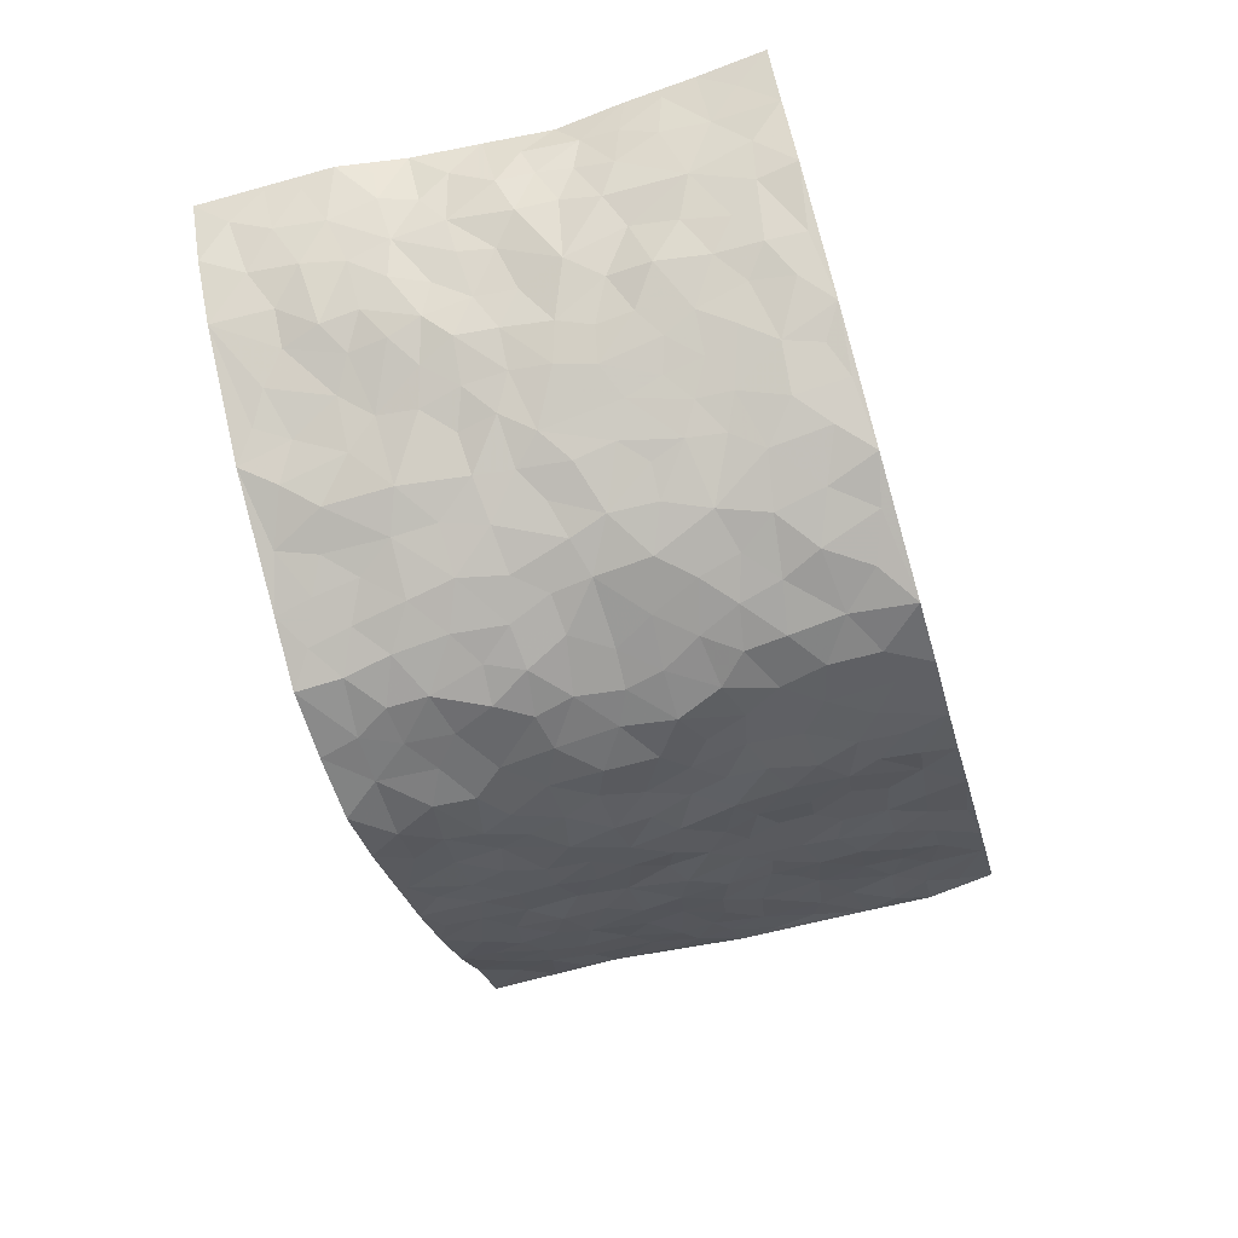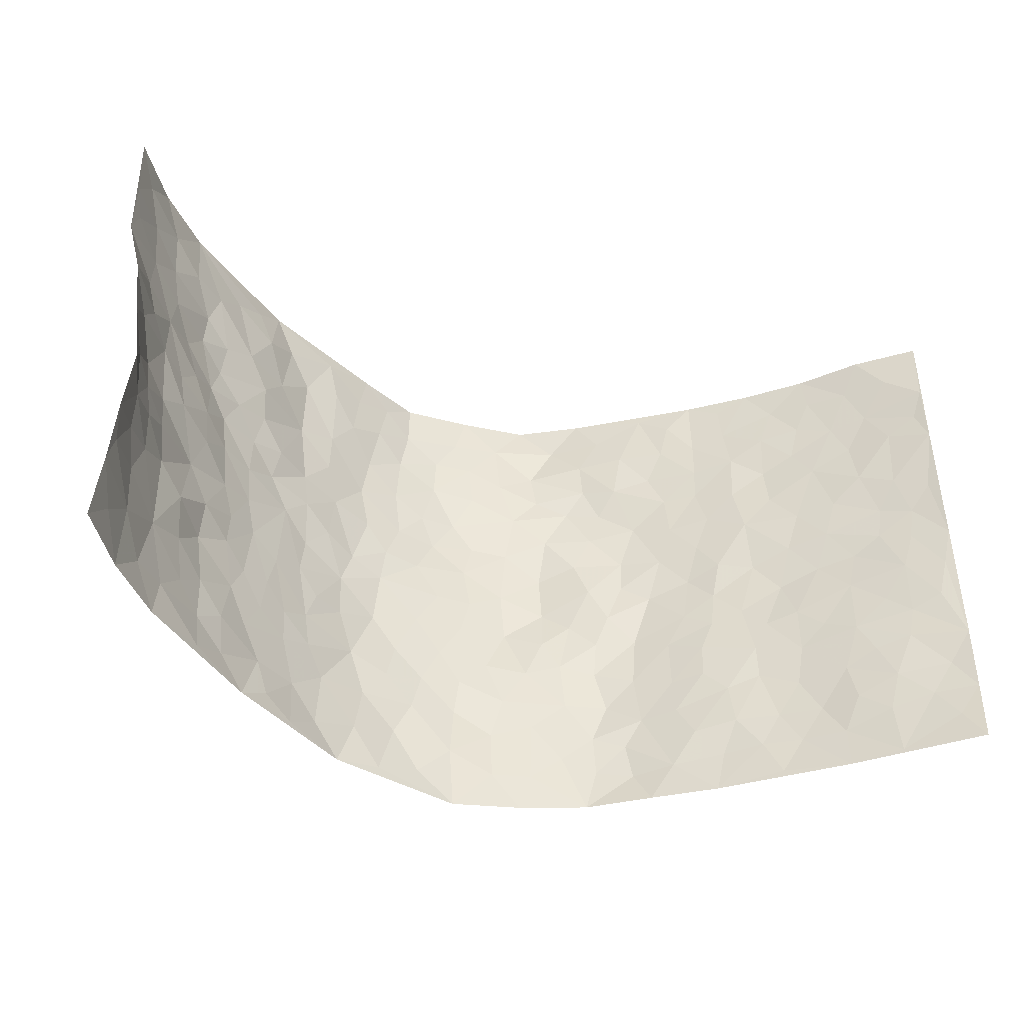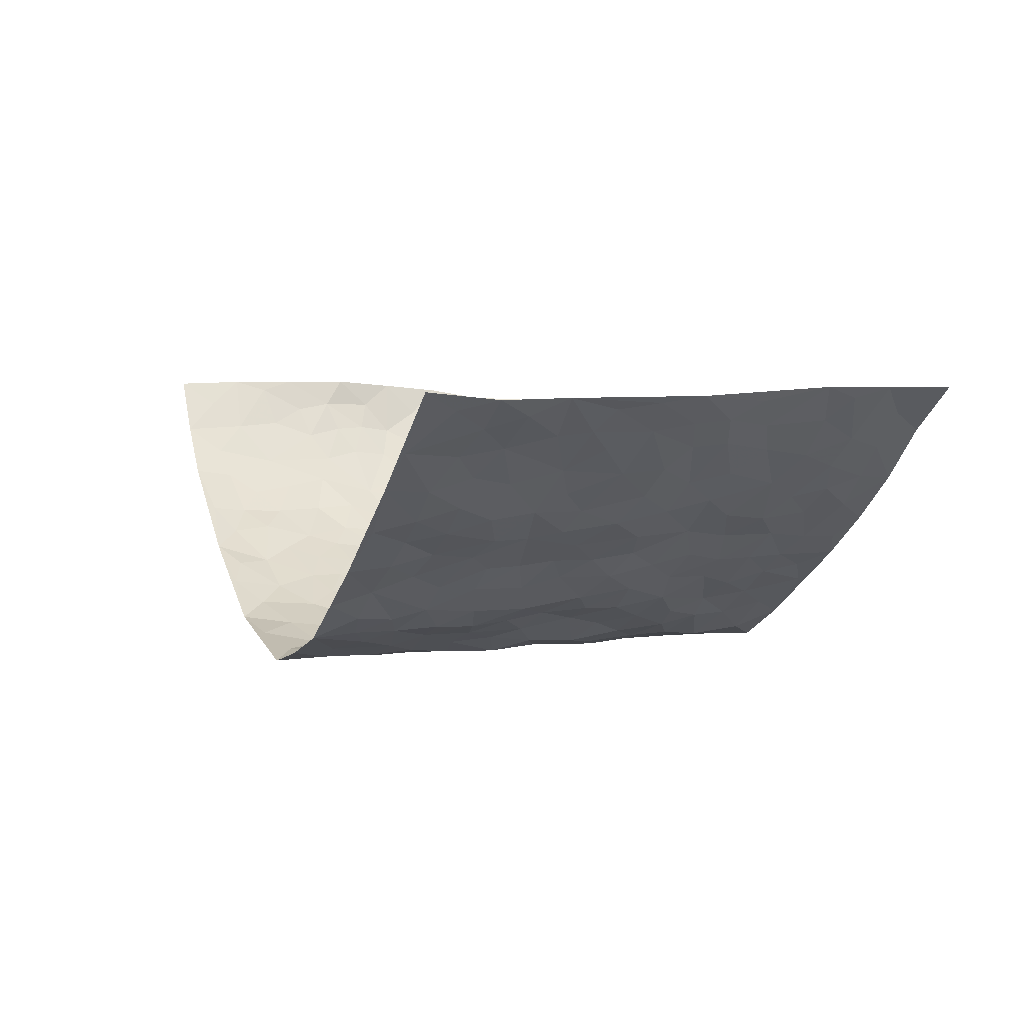
<metadata>
{"format":"obj","ext":"obj","renderer":"f3d","projection":"perspective","resolution":1024,"background":"white","views":[{"elev":-65.1,"azim":-73.6,"up":"+Z"},{"elev":-43.3,"azim":-18.4,"up":"+Y"},{"elev":2.4,"azim":66.5,"up":"+Z"}]}
</metadata>
<code>
v -0.7846 0.008604 0.3461
v -0.8125 1.004 0.3121
v 0.8382 -0.004302 0.2941
v 0.8304 0.9914 0.312
v -0.6795 0.3971 0.186
v -0.769 0.5085 0.3455
v -0.71 0.3637 0.2405
v -0.003911 0.001327 -0.2192
v -0.7665 0.259 0.3528
v -0.7387 0.3454 0.2998
v -0.6422 0.00542 0.1442
v -0.7737 0.1339 0.3512
v -0.6219 0.2963 0.1234
v -0.7213 0.007676 0.2396
v -0.705 0.2941 0.2251
v -0.4519 0.003222 -0.01791
v -0.7613 0.1961 0.3323
v -0.2889 0.1674 -0.1362
v -0.6694 0.3261 0.1704
v -0.7184 0.1267 0.2464
v -0.7517 0.07089 0.2996
v -0.683 0.06935 0.1896
v -0.5983 0.1301 0.09563
v -0.6345 0.0785 0.1346
v -0.7245 0.2139 0.2542
v -0.7392 0.2775 0.2873
v -0.6663 0.1819 0.1662
v -0.6131 0.2132 0.1078
v -0.7272 0.4933 0.2361
v -0.7553 0.3847 0.354
v -0.6602 1.001 0.1144
v -0.4964 0.2236 -0.0009134
v 0.2508 0.1564 -0.1422
v -0.8072 0.7544 0.319
v -0.3553 0.3942 -0.1023
v -0.6869 0.7567 0.159
v -0.7025 0.8347 0.168
v -0.5339 0.4442 0.02352
v -0.554 0.6083 0.02957
v -0.4614 1.001 -0.03729
v -0.7836 0.6932 0.3072
v -0.5923 0.5657 0.07961
v -0.3789 0.7553 -0.0955
v -0.4742 0.2811 -0.0187
v -0.4314 0.2263 -0.04539
v -0.4613 0.1633 -0.02398
v -0.4227 0.638 -0.05383
v -0.3531 0.5608 -0.09967
v 0.1643 0.4732 -0.1825
v -0.3233 0.2216 -0.1144
v -0.2119 0.6123 -0.1732
v -0.3625 0.6304 -0.09856
v -0.2958 0.05811 -0.1289
v -0.5759 0.7135 0.04665
v -0.3767 0.1949 -0.08186
v -0.7314 0.6237 0.2399
v -0.04132 0.3493 -0.21
v 0.05591 0.3398 -0.2102
v 0.2819 0.4499 -0.116
v -0.09786 0.5527 -0.1993
v -0.1674 0.5573 -0.1837
v 0.09127 0.6306 -0.1996
v -0.5692 0.3488 0.06323
v -0.6556 0.5775 0.1414
v -0.7929 0.8147 0.2934
v -0.5103 0.1311 0.02141
v -0.3483 0.01312 -0.08674
v -0.686 0.4703 0.1792
v -0.5587 0.1747 0.05408
v -0.5495 0.02075 0.06258
v -0.2438 0.002298 -0.154
v -0.5563 0.0905 0.05561
v -0.5004 0.05474 0.01323
v -0.4026 0.03863 -0.0518
v -0.4245 0.1047 -0.04885
v -0.751 0.691 0.2497
v -0.8055 0.8789 0.3085
v -0.6434 0.5126 0.1371
v -0.0009357 1 -0.2043
v -0.6963 0.6795 0.1783
v -0.5166 0.3166 0.01374
v -0.4803 0.4629 -0.022
v 0.00479 0.5717 -0.2104
v -0.05172 0.484 -0.1995
v 0.001298 0.4207 -0.2097
v -0.1293 0.1281 -0.2007
v -0.5264 0.6726 0.01396
v -0.7516 0.5689 0.2802
v -0.6526 0.6945 0.1211
v -0.4229 0.2982 -0.0531
v -0.5735 0.2702 0.05759
v -0.4681 0.6904 -0.02443
v -0.1761 0.486 -0.1842
v -0.2624 0.4372 -0.1553
v -0.5905 0.6519 0.06109
v -0.01406 0.117 -0.2122
v -0.398 0.5116 -0.0779
v -0.3333 0.289 -0.113
v -0.241 0.505 -0.1625
v -0.1854 0.3829 -0.1887
v -0.7826 0.633 0.3361
v -0.6268 0.6265 0.108
v -0.6979 0.5843 0.1916
v -0.3498 0.1106 -0.1001
v -0.4869 0.5351 -0.0154
v -0.6099 0.4089 0.09397
v -0.1347 0.3253 -0.1989
v -0.1522 0.2504 -0.1884
v -0.4843 0.6138 -0.01749
v 0.106 0.7289 -0.1889
v -0.006521 0.2152 -0.2181
v -0.07675 0.2741 -0.2078
v 0.002035 0.2891 -0.2144
v -0.4076 0.3648 -0.06636
v -0.1987 0.1847 -0.1766
v -0.5849 0.4907 0.07695
v -0.5131 0.3829 0.009
v -0.4625 0.393 -0.03285
v -0.3006 0.5251 -0.1292
v -0.2586 0.3513 -0.1562
v -0.3467 0.4682 -0.1118
v -0.2287 0.2716 -0.1698
v -0.09424 0.4126 -0.2002
v -0.5453 0.5338 0.03086
v -0.09566 0.1987 -0.2026
v -0.2136 0.09394 -0.1665
v -0.3802 0.259 -0.08099
v -0.7472 0.4448 0.299
v -0.7201 0.4265 0.2446
v 0.09267 0.4226 -0.2082
v 0.2013 0.237 -0.1581
v 0.08217 0.5171 -0.2013
v 0.01816 0.4886 -0.2064
v 0.1601 0.3925 -0.173
v 0.6981 0.4921 0.1676
v 0.2119 0.4328 -0.1536
v 0.2573 0.3127 -0.1397
v 0.1604 0.5678 -0.1871
v 0.1232 0.9988 -0.194
v -0.2888 0.6206 -0.1387
v 0.3895 0.8782 -0.04125
v 0.4461 0.9965 -0.003005
v -0.2163 0.7824 -0.1749
v -0.06133 0.8655 -0.212
v -0.314 0.3495 -0.1234
v -0.436 0.5676 -0.0538
v -0.07808 0.05247 -0.2056
v -0.1594 0.0222 -0.1799
v 0.1183 0.0007972 -0.1911
v 0.01124 0.8611 -0.2046
v -0.01831 0.7006 -0.2173
v 0.389 0.1945 -0.05114
v 0.325 0.2885 -0.1035
v 0.5375 0.5231 0.04156
v 0.4777 0.5436 0.008024
v 0.4146 0.1328 -0.02775
v 0.4739 0.2248 0.007793
v 0.3846 0.3597 -0.05757
v 0.02145 0.6412 -0.2122
v -0.06232 0.6282 -0.2131
v -0.1501 0.7307 -0.1957
v -0.08906 0.694 -0.2057
v -0.06341 0.7922 -0.2157
v -0.1393 0.6341 -0.1956
v 0.01819 0.7755 -0.2041
v 0.2335 0.9989 -0.1362
v -0.02081 0.9282 -0.2076
v -0.2633 0.8475 -0.1434
v -0.1986 0.8812 -0.1746
v -0.3086 0.7821 -0.1268
v -0.2391 0.9998 -0.1515
v -0.2299 0.6974 -0.1699
v -0.3108 0.7011 -0.1258
v -0.1434 0.8304 -0.1995
v -0.1266 1 -0.206
v 0.213 0.7457 -0.1566
v 0.1697 0.6668 -0.1706
v 0.3124 0.5936 -0.1088
v 0.2478 0.5219 -0.1314
v 0.2555 0.6649 -0.1324
v 0.3925 0.742 -0.04686
v 0.3365 0.6818 -0.09032
v 0.2741 0.7327 -0.1243
v 0.06759 0.9296 -0.1978
v 0.07672 0.8234 -0.1934
v 0.1451 0.8576 -0.1868
v 0.2378 0.8732 -0.1338
v 0.3013 0.7924 -0.09873
v 0.2234 0.5946 -0.1471
v -0.756 0.8714 0.2323
v -0.6184 0.8199 0.08293
v -0.7453 0.779 0.2252
v -0.7445 1.002 0.2067
v -0.7803 0.9441 0.2638
v -0.7101 0.9244 0.1754
v -0.653 0.8885 0.1222
v -0.5541 0.932 0.03721
v -0.5978 0.889 0.07568
v -0.6224 0.749 0.08695
v -0.5143 0.8167 0.01483
v -0.5683 0.7842 0.04789
v -0.4735 0.9034 -0.01561
v -0.3774 0.88 -0.09203
v -0.5052 0.9628 -0.0002781
v -0.4374 0.8178 -0.04591
v -0.4216 0.9383 -0.06324
v -0.3305 0.9745 -0.1041
v -0.4745 0.7625 -0.01478
v -0.3091 0.9027 -0.1177
v -0.2528 0.9319 -0.1469
v 0.1542 0.7844 -0.1798
v 0.2449 0.8041 -0.1371
v 0.1866 0.9338 -0.1713
v 0.3652 0.8105 -0.06375
v 0.3126 0.8798 -0.08601
v 0.3518 0.9816 -0.0617
v 0.2713 0.9374 -0.1132
v 0.403 0.9463 -0.028
v 0.3603 0.4917 -0.08227
v 0.3099 0.5272 -0.1078
v 0.4448 0.6013 -0.01758
v 0.4001 0.662 -0.04519
v 0.3811 0.5859 -0.06636
v 0.3348 0.1885 -0.09679
v 0.4367 0.3323 -0.01253
v 0.4284 0.52 -0.03778
v 0.3318 0.387 -0.1022
v -0.1279 0.9156 -0.2044
v -0.1836 0.9591 -0.1803
v 0.3061 0.1317 -0.1149
v 0.5465 0.01092 0.06022
v 0.1928 0.3326 -0.1584
v 0.2595 0.3838 -0.1307
v 0.5277 0.2448 0.03947
v 0.6439 0.9935 0.148
v 0.8458 0.245 0.287
v 0.45 0.8093 -0.007961
v 0.6409 0.4831 0.1193
v 0.4476 0.7439 -0.01107
v 0.8422 0.4938 0.2923
v 0.598 0.2903 0.09182
v 0.4659 0.4652 -0.003019
v 0.6801 0.3068 0.1664
v 0.5098 0.4127 0.02711
v 0.446 -0.001071 -0.01404
v 0.08702 0.2516 -0.2
v 0.4598 0.0743 -0.005262
v 0.1294 0.3181 -0.1828
v 0.3865 0.2647 -0.05689
v 0.7585 0.2599 0.2252
v 0.5804 0.4584 0.06911
v 0.5193 0.07911 0.0403
v 0.4142 0.4237 -0.03683
v 0.5479 0.3684 0.05415
v 0.2783 0.2315 -0.1349
v 0.4349 0.2692 -0.01587
v 0.2553 0.07747 -0.1421
v 0.3407 0.0004648 -0.08252
v 0.2373 0.001085 -0.1507
v 0.1953 0.1137 -0.1664
v 0.06593 0.1692 -0.208
v 0.1407 0.1892 -0.1835
v 0.5524 0.144 0.05541
v 0.6842 0.4184 0.1601
v 0.6591 0.2173 0.1438
v 0.5828 0.07688 0.07936
v 0.597 0.381 0.09316
v 0.6351 0.3354 0.1251
v 0.7687 0.3209 0.232
v 0.6585 0.5629 0.1424
v 0.619 0.1417 0.1024
v 0.6696 0.1459 0.1551
v 0.7333 0.3626 0.202
v 0.8133 0.3439 0.2693
v 0.7685 0.4329 0.2332
v 0.5243 0.3099 0.04232
v 0.7146 0.1013 0.1914
v 0.317 0.06173 -0.1097
v 0.3783 0.06665 -0.05683
v 0.06851 0.07676 -0.2071
v 0.1377 0.07123 -0.1839
v 0.8299 0.742 0.3098
v 0.6471 0.07505 0.1315
v 0.589 0.2123 0.07956
v 0.8286 0.419 0.2802
v 0.7859 0.5033 0.246
v 0.7054 0.2459 0.1847
v 0.4812 0.1456 0.01522
v 0.6458 -0.00284 0.1355
v 0.4577 0.3914 -0.00311
v 0.8111 0.05817 0.2651
v 0.8476 0.1202 0.2826
v 0.7303 0.1759 0.2044
v 0.7805 0.1192 0.2364
v 0.7211 0.004223 0.1968
v 0.8153 0.1829 0.2571
v 0.5972 0.5519 0.0897
v 0.6156 0.6285 0.1092
v 0.5257 0.6322 0.04917
v 0.7176 0.6859 0.2013
v 0.5689 0.7676 0.07201
v 0.821 0.6184 0.2846
v 0.6748 0.6366 0.1588
v 0.7462 0.5899 0.2121
v 0.6479 0.7389 0.1397
v 0.7388 0.5252 0.2063
v 0.7932 0.5683 0.2529
v 0.7696 0.6533 0.2435
v 0.5733 0.6884 0.07945
v 0.5095 0.7205 0.03862
v 0.4651 0.6714 0.001584
v 0.7411 0.8467 0.2208
v 0.631 0.8664 0.1281
v 0.7099 0.7713 0.1909
v 0.7709 0.7714 0.2529
v 0.6858 0.839 0.1708
v 0.8281 0.8667 0.3089
v 0.6185 0.798 0.1135
v 0.8136 0.804 0.2917
v 0.6515 0.9265 0.1511
v 0.7313 0.9926 0.236
v 0.5476 0.995 0.06964
v 0.7113 0.9203 0.2051
v 0.7735 0.9217 0.2666
v 0.5901 0.9302 0.09687
v 0.5036 0.8986 0.03342
v 0.4487 0.879 -0.004678
v 0.4977 0.9671 0.03137
v 0.5141 0.8186 0.04067
v 0.5681 0.8567 0.08257
f 29 6 128
f 12 21 20
f 26 10 9
f 55 45 46
f 27 19 15
f 26 9 17
f 101 6 88
f 12 1 21
f 7 15 19
f 125 86 96
f 84 123 85
f 129 29 128
f 25 27 15
f 12 20 17
f 73 75 66
f 22 14 11
f 26 17 25
f 9 12 17
f 25 15 26
f 5 129 7
f 52 146 48
f 55 18 50
f 7 19 5
f 20 27 25
f 124 82 105
f 41 76 34
f 20 14 22
f 14 20 21
f 14 21 1
f 24 22 11
f 24 27 22
f 72 66 69
f 69 32 91
f 70 24 11
f 24 23 27
f 17 20 25
f 27 20 22
f 10 15 7
f 10 26 15
f 23 28 27
f 27 13 19
f 28 23 69
f 13 27 28
f 119 121 94
f 10 7 129
f 6 30 128
f 9 10 30
f 36 192 80
f 80 102 89
f 118 81 44
f 64 103 78
f 115 126 86
f 45 32 46
f 91 63 13
f 129 68 29
f 95 87 54
f 95 54 199
f 202 40 204
f 82 97 105
f 29 88 6
f 18 55 104
f 148 126 71
f 38 82 124
f 50 18 122
f 117 82 38
f 5 19 106
f 82 117 118
f 80 64 102
f 127 45 55
f 194 77 190
f 98 35 114
f 39 124 105
f 127 50 98
f 106 19 13
f 66 75 46
f 39 95 42
f 63 117 38
f 95 89 102
f 101 56 76
f 51 140 99
f 18 53 126
f 62 83 132
f 45 127 90
f 112 113 57
f 103 29 68
f 130 85 58
f 109 39 105
f 35 94 121
f 113 246 58
f 151 165 163
f 120 100 94
f 114 127 98
f 192 190 65
f 95 39 87
f 36 191 37
f 67 104 74
f 56 101 88
f 13 63 106
f 192 34 76
f 268 241 243
f 108 115 125
f 93 84 60
f 133 84 85
f 156 288 157
f 101 76 41
f 80 103 64
f 105 97 146
f 99 61 51
f 92 109 47
f 125 96 111
f 158 227 153
f 75 104 55
f 69 66 32
f 81 91 32
f 106 78 68
f 42 64 78
f 77 34 65
f 24 70 72
f 75 73 16
f 16 71 67
f 2 34 77
f 13 28 91
f 103 56 88
f 56 80 76
f 72 69 23
f 11 16 70
f 16 73 70
f 16 67 74
f 115 18 126
f 24 72 23
f 73 72 70
f 16 74 75
f 72 73 66
f 32 45 44
f 84 83 60
f 66 46 32
f 78 106 116
f 117 63 81
f 67 53 104
f 103 68 78
f 69 91 28
f 36 80 89
f 106 38 116
f 106 68 5
f 81 118 117
f 62 132 138
f 32 44 81
f 53 67 71
f 57 58 85
f 123 100 107
f 93 60 61
f 33 230 224
f 8 96 147
f 132 133 130
f 140 48 119
f 93 100 123
f 122 98 50
f 164 60 160
f 53 71 126
f 125 112 108
f 193 194 195
f 75 55 46
f 63 91 81
f 56 103 80
f 196 198 31
f 18 104 53
f 121 48 97
f 38 106 63
f 118 97 82
f 97 35 121
f 51 172 140
f 130 134 49
f 87 39 109
f 288 252 263
f 97 114 35
f 47 43 92
f 57 113 58
f 248 130 58
f 34 101 41
f 114 90 127
f 116 124 42
f 145 94 35
f 118 114 97
f 167 79 175
f 98 145 35
f 85 123 57
f 43 47 52
f 199 36 89
f 42 78 116
f 159 83 62
f 88 29 103
f 74 104 75
f 118 44 90
f 173 140 172
f 42 95 102
f 190 192 37
f 65 190 77
f 89 95 199
f 125 111 112
f 92 87 109
f 18 115 122
f 177 180 176
f 112 57 107
f 109 105 146
f 93 94 100
f 285 286 275
f 96 86 147
f 137 232 131
f 57 123 107
f 87 92 208
f 49 134 136
f 132 130 49
f 161 164 162
f 50 127 55
f 122 108 107
f 122 107 100
f 48 140 52
f 118 90 114
f 99 119 94
f 123 84 93
f 36 37 192
f 48 121 119
f 120 122 100
f 39 42 124
f 38 124 116
f 248 58 246
f 44 45 90
f 98 122 120
f 146 52 47
f 94 93 99
f 168 209 170
f 212 183 188
f 202 197 200
f 42 102 64
f 107 108 112
f 99 93 61
f 8 280 96
f 112 111 113
f 125 115 86
f 115 108 122
f 128 30 10
f 5 68 129
f 10 129 128
f 132 49 138
f 83 84 133
f 130 133 85
f 83 133 132
f 248 134 130
f 156 152 224
f 151 110 165
f 212 186 211
f 153 224 249
f 254 251 244
f 246 261 262
f 225 158 249
f 49 136 179
f 185 184 150
f 214 188 181
f 181 188 182
f 161 163 174
f 143 170 172
f 110 211 185
f 184 79 167
f 174 228 169
f 62 110 159
f 163 150 144
f 210 169 229
f 170 143 168
f 176 211 110
f 98 120 145
f 94 145 120
f 48 146 97
f 109 146 47
f 148 86 126
f 147 86 148
f 71 8 148
f 8 147 148
f 244 276 254
f 232 136 134
f 174 143 161
f 60 83 160
f 163 162 151
f 159 160 83
f 261 281 262
f 259 281 149
f 219 220 59
f 246 113 111
f 33 255 131
f 157 256 152
f 137 255 153
f 230 278 279
f 262 260 33
f 154 155 242
f 131 255 137
f 248 131 232
f 281 280 149
f 259 258 278
f 220 179 59
f 159 151 160
f 162 160 151
f 164 61 60
f 228 174 144
f 144 174 163
f 159 110 151
f 161 172 164
f 186 184 185
f 161 162 163
f 61 164 51
f 160 162 164
f 187 217 213
f 150 163 165
f 205 202 200
f 79 184 139
f 170 43 173
f 174 169 143
f 161 143 172
f 167 144 150
f 176 180 183
f 172 170 173
f 223 226 221
f 185 150 165
f 99 140 119
f 207 206 203
f 172 51 164
f 43 52 173
f 173 52 140
f 167 175 228
f 228 229 169
f 210 168 169
f 177 110 62
f 189 138 179
f 62 138 177
f 136 232 233
f 181 182 222
f 150 184 167
f 178 180 189
f 49 179 138
f 177 138 189
f 180 178 182
f 178 179 220
f 307 308 304
f 222 223 221
f 215 187 188
f 176 183 212
f 187 213 186
f 214 215 188
f 185 211 186
f 237 181 239
f 182 188 183
f 110 185 165
f 216 215 141
f 211 176 212
f 182 183 180
f 176 110 177
f 213 184 186
f 178 189 179
f 177 189 180
f 195 190 37
f 197 198 200
f 195 194 190
f 34 192 65
f 80 192 76
f 37 196 195
f 194 2 77
f 193 2 194
f 196 37 191
f 31 193 195
f 198 196 191
f 31 195 196
f 199 201 191
f 197 204 31
f 198 191 201
f 31 198 197
f 201 199 54
f 36 199 191
f 54 208 201
f 208 43 205
f 208 54 87
f 198 201 200
f 206 205 203
f 43 170 203
f 210 207 209
f 40 202 206
f 31 204 40
f 197 202 204
f 208 205 200
f 43 203 205
f 205 206 202
f 203 209 207
f 171 40 207
f 40 206 207
f 208 200 201
f 43 208 92
f 170 209 203
f 168 143 169
f 207 210 171
f 168 210 209
f 188 187 212
f 212 187 186
f 166 139 213
f 184 213 139
f 237 214 181
f 215 214 141
f 216 141 218
f 213 217 166
f 142 166 216
f 217 216 166
f 187 215 217
f 216 217 215
f 237 141 214
f 142 216 218
f 223 222 182
f 179 136 59
f 223 220 219
f 267 238 251
f 237 327 141
f 223 182 178
f 158 290 253
f 220 223 178
f 59 233 227
f 233 59 136
f 248 246 131
f 153 249 158
f 251 254 267
f 223 219 226
f 111 261 246
f 297 251 238
f 276 256 157
f 167 228 144
f 229 228 175
f 175 171 229
f 229 171 210
f 260 257 33
f 265 271 272
f 266 289 283
f 269 243 250
f 249 224 152
f 266 283 271
f 227 233 137
f 253 227 158
f 325 313 320
f 135 264 275
f 310 329 239
f 270 298 297
f 249 256 225
f 275 273 269
f 311 222 221
f 155 154 299
f 234 276 157
f 310 311 299
f 222 239 181
f 221 226 155
f 266 263 252
f 242 290 244
f 264 273 275
f 273 264 243
f 242 244 154
f 276 290 225
f 288 234 157
f 240 282 302
f 275 286 306
f 225 290 158
f 234 263 284
f 241 254 276
f 233 232 137
f 137 153 227
f 264 135 238
f 244 251 154
f 260 259 257
f 227 253 219
f 33 224 255
f 154 297 299
f 240 302 307
f 297 154 251
f 264 268 243
f 253 226 219
f 271 284 263
f 277 294 293
f 290 242 253
f 241 234 284
f 59 227 219
f 242 155 226
f 252 245 231
f 157 152 156
f 257 230 33
f 152 256 249
f 278 230 257
f 262 33 131
f 224 153 255
f 259 278 257
f 134 248 232
f 230 279 224
f 96 261 111
f 261 96 280
f 280 281 261
f 246 262 131
f 252 247 245
f 268 267 241
f 283 277 272
f 288 247 252
f 275 274 285
f 295 291 294
f 267 268 264
f 263 234 288
f 309 310 299
f 290 276 244
f 283 272 271
f 267 254 241
f 265 243 241
f 236 240 285
f 297 238 270
f 303 305 298
f 241 276 234
f 221 155 299
f 272 277 293
f 250 243 287
f 286 285 240
f 284 271 265
f 271 263 266
f 295 3 291
f 225 256 276
f 241 284 265
f 289 266 231
f 3 292 291
f 321 235 323
f 293 294 296
f 279 278 258
f 245 279 258
f 279 156 224
f 260 281 259
f 280 8 149
f 262 281 260
f 231 266 252
f 267 264 238
f 306 304 270
f 283 289 295
f 243 269 273
f 236 269 250
f 294 292 296
f 274 236 285
f 269 274 275
f 250 287 293
f 245 289 231
f 236 274 269
f 156 279 247
f 242 226 253
f 247 279 245
f 243 265 287
f 288 156 247
f 265 272 293
f 296 292 236
f 293 287 265
f 295 294 277
f 277 283 295
f 236 250 296
f 289 3 295
f 292 294 291
f 293 296 250
f 300 304 308
f 325 320 235
f 329 330 326
f 270 304 303
f 270 303 298
f 309 305 301
f 135 306 270
f 299 297 298
f 298 309 299
f 238 135 270
f 300 314 305
f 303 300 305
f 304 306 307
f 300 303 304
f 282 319 315
f 322 325 235
f 275 306 135
f 307 306 286
f 240 307 286
f 308 307 302
f 302 282 308
f 308 282 315
f 305 309 298
f 310 309 301
f 310 301 329
f 310 239 311
f 222 311 239
f 299 311 221
f 319 312 315
f 312 323 316
f 301 305 318
f 305 314 316
f 300 308 315
f 316 314 312
f 312 314 315
f 315 314 300
f 323 312 324
f 316 313 318
f 282 4 317
f 330 313 325
f 4 321 324
f 235 320 323
f 282 317 319
f 312 319 317
f 326 325 322
f 316 320 313
f 316 318 305
f 142 218 327
f 327 218 141
f 316 323 320
f 324 312 317
f 4 324 317
f 321 323 324
f 318 313 330
f 328 326 322
f 326 327 329
f 329 327 237
f 326 328 327
f 322 142 328
f 327 328 142
f 329 237 239
f 301 318 330
f 326 330 325
f 330 329 301

</code>
